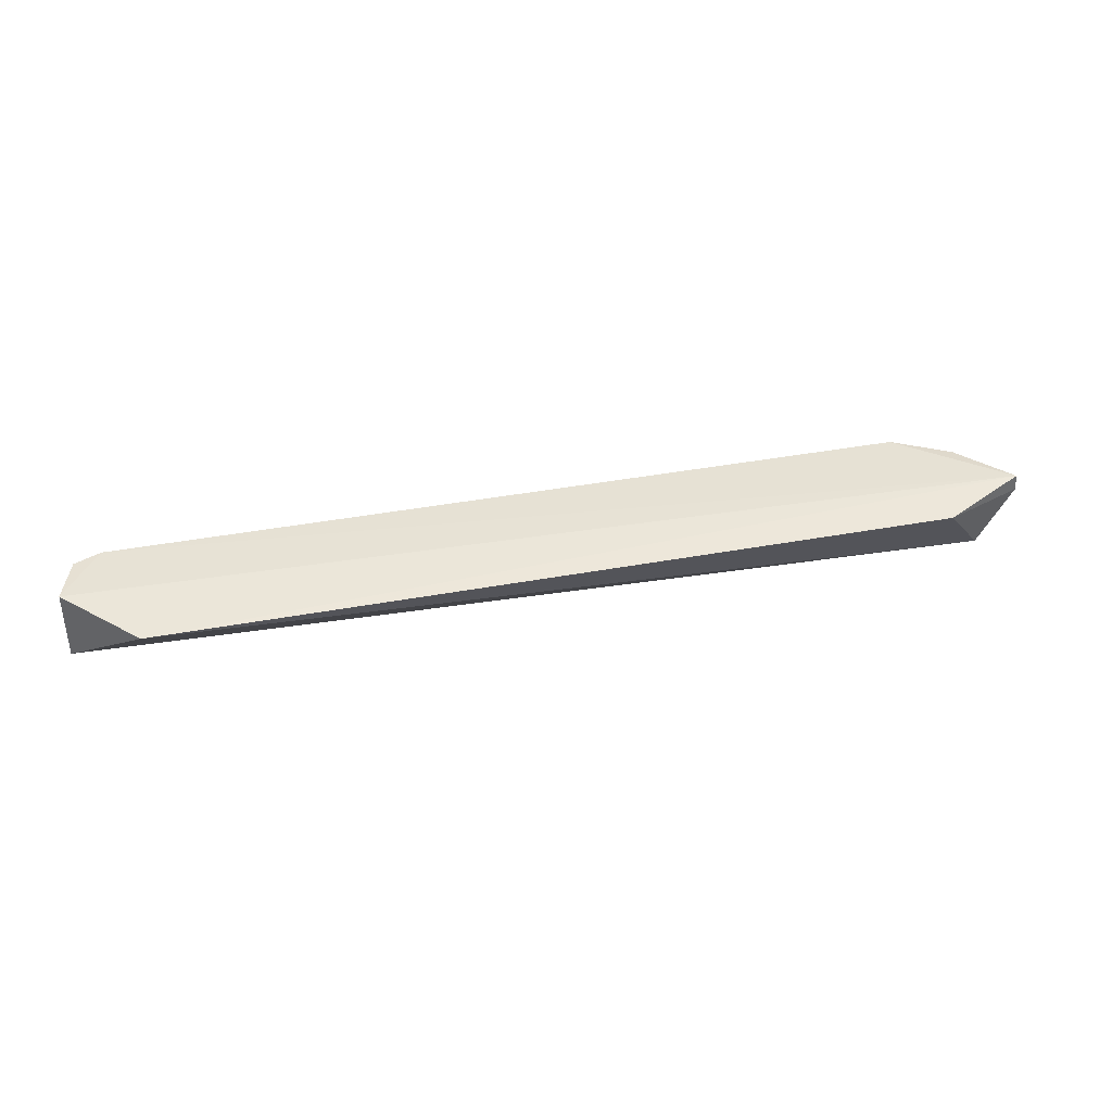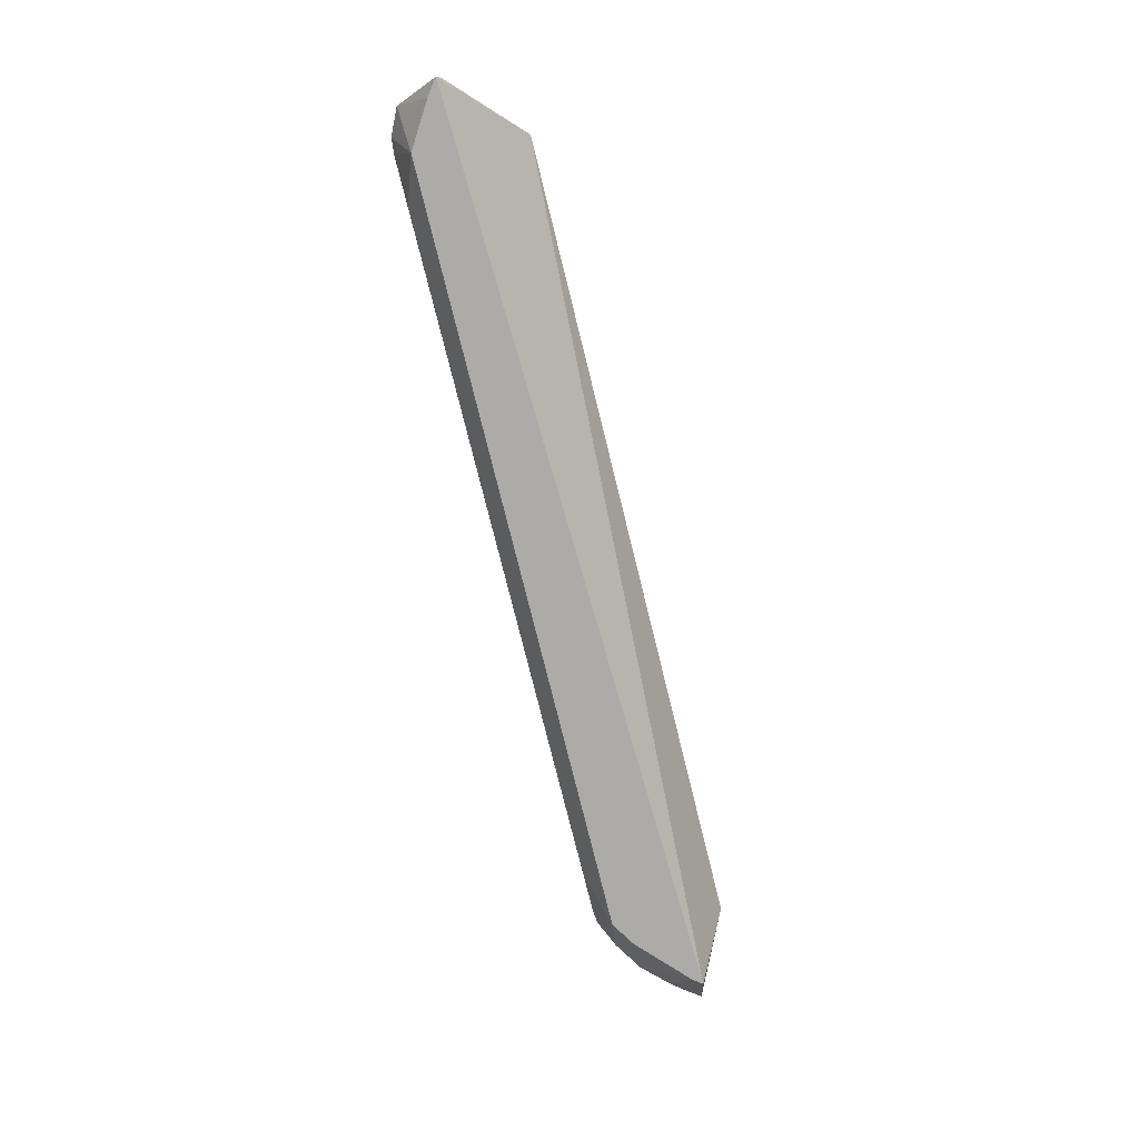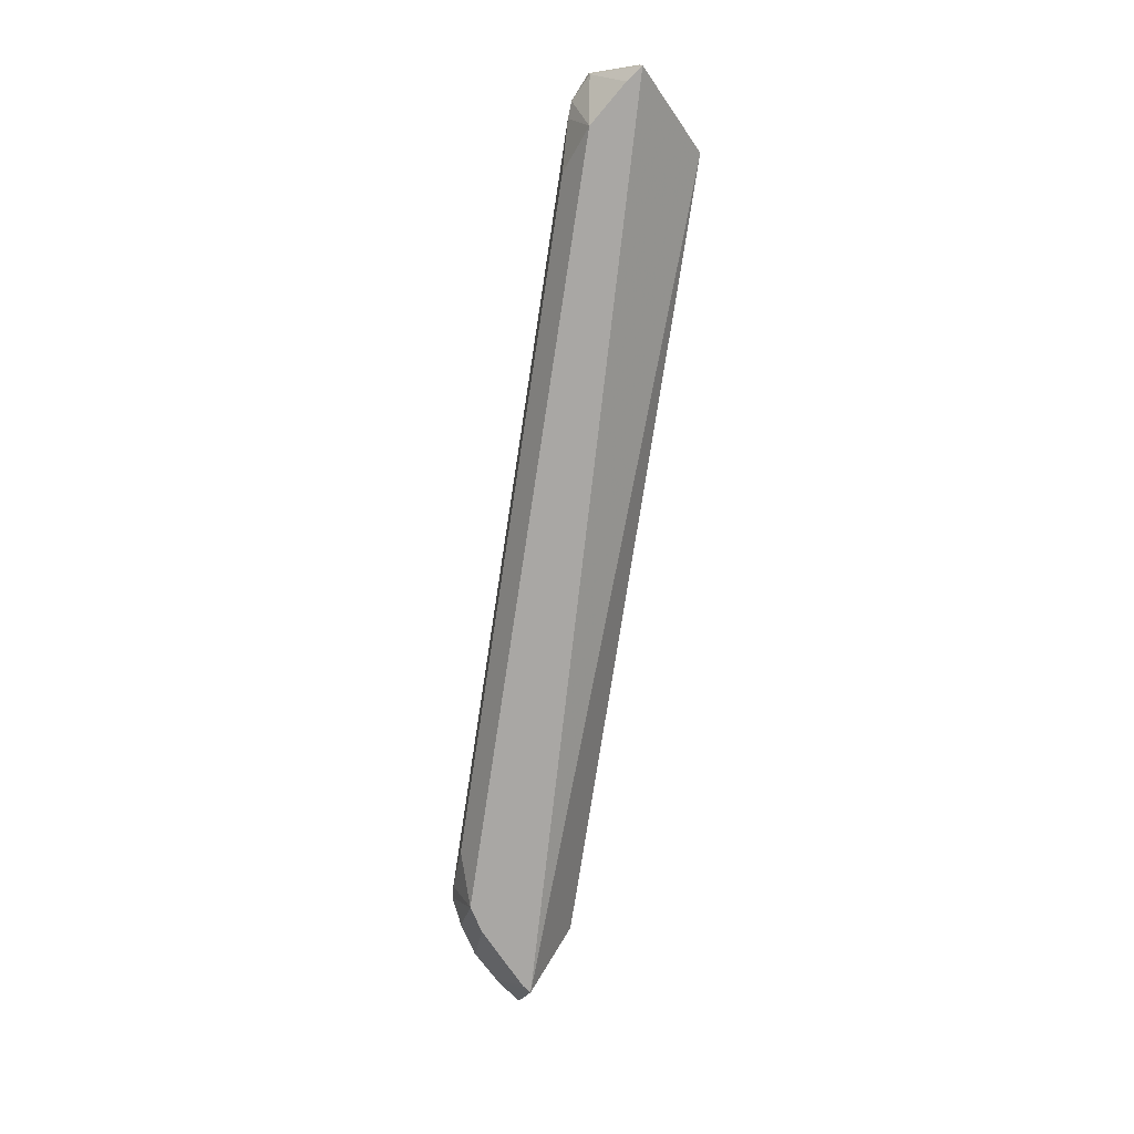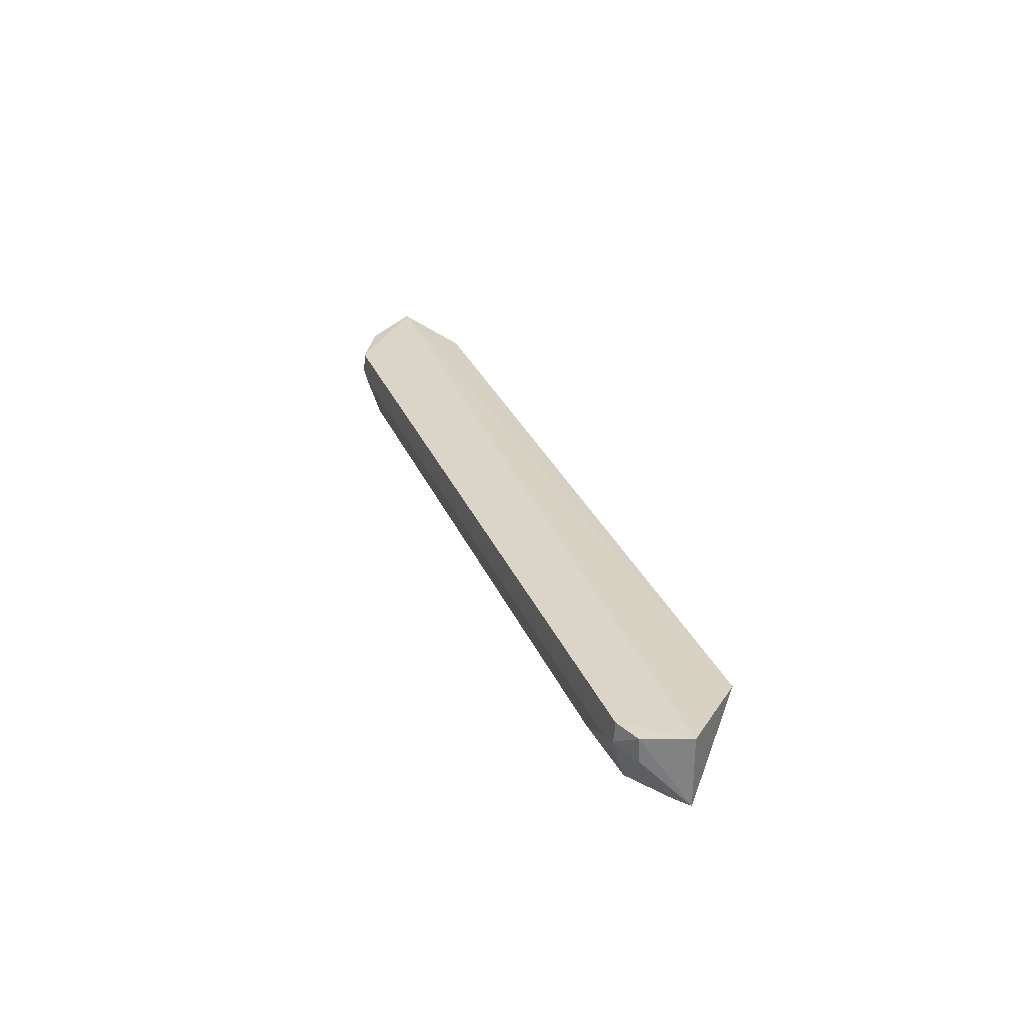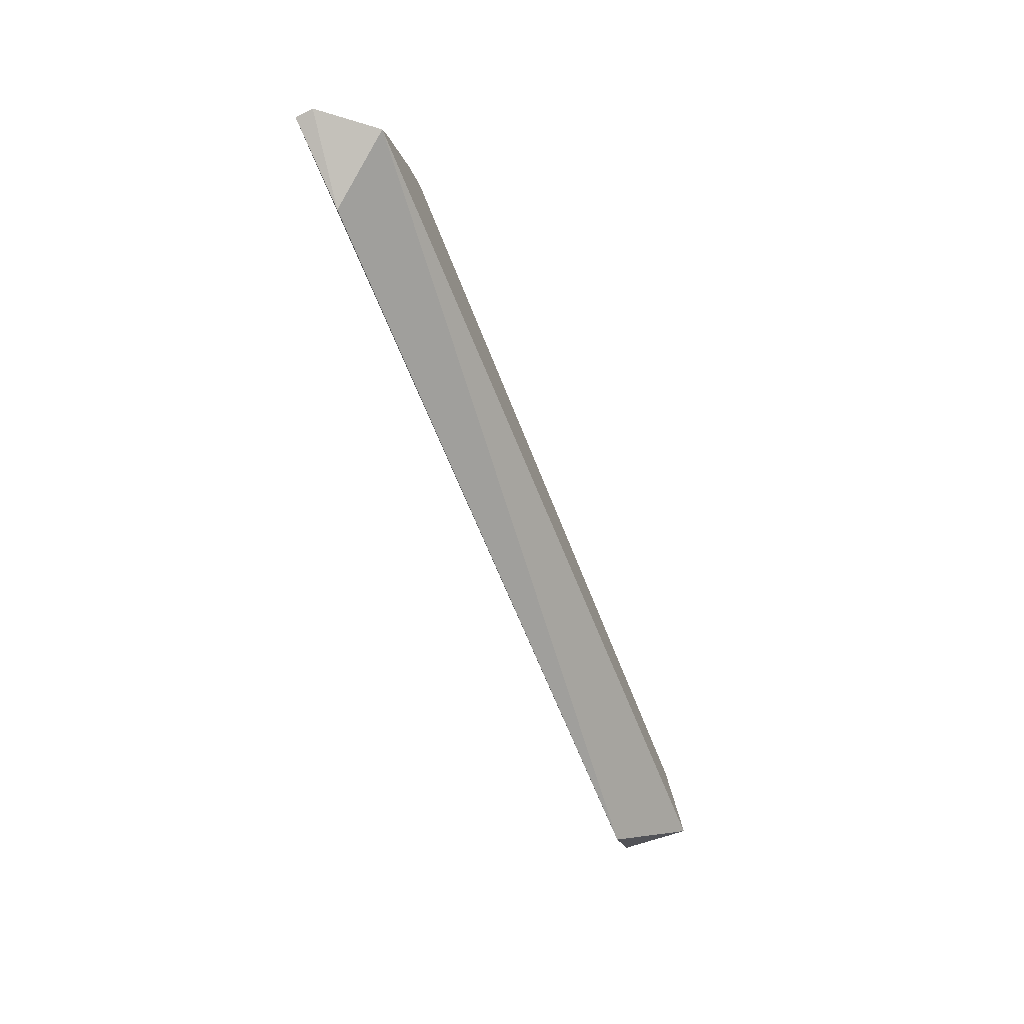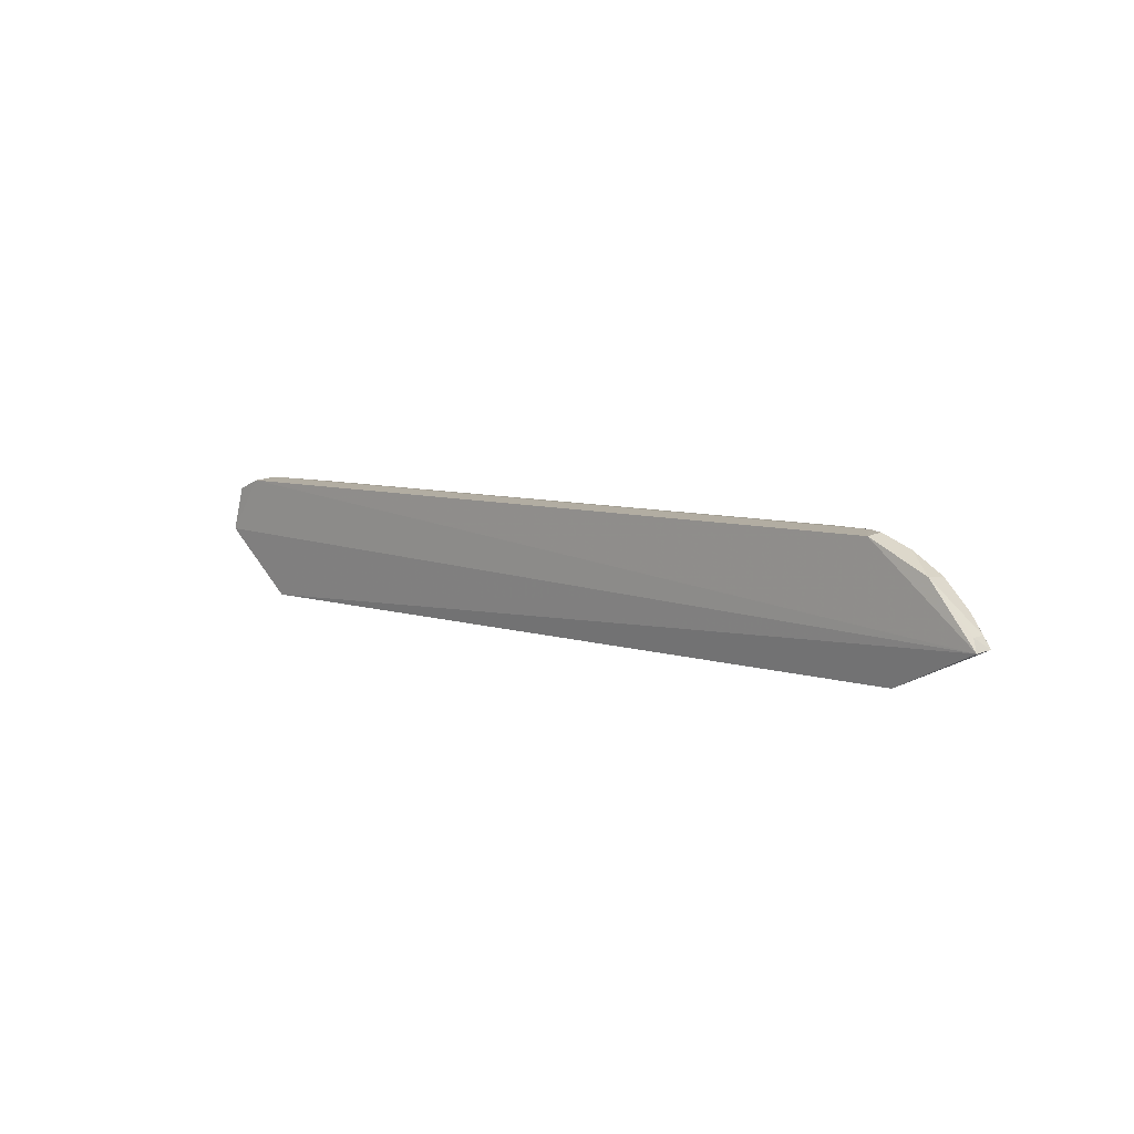
<metadata>
{"format":"obj","ext":"obj","renderer":"f3d","projection":"perspective","resolution":1024,"background":"white","views":[{"elev":38.4,"azim":-13.3,"up":"+Z"},{"elev":-76.4,"azim":-76.1,"up":"+Z"},{"elev":-74.8,"azim":-98.7,"up":"+Z"},{"elev":29.3,"azim":-109.5,"up":"+Z"},{"elev":-61.1,"azim":110.7,"up":"+Y"},{"elev":7.2,"azim":43.7,"up":"+Y"}]}
</metadata>
<code>
v 0.4015 0.1143 0.3827
v 0.4835 0.1533 0.3746
v 0.383 0.2323 0.3927
v -0.383 0.2323 0.3927
v -0.4226 0.1791 0.3231
v 0.4818 0.152 0.3917
v 0.4462 0.1463 0.3231
v -0.3561 0.1142 0.3827
v 0.3665 0.216 0.3231
v 0.4375 0.2051 0.3905
v -0.4226 0.1791 0.3908
v -0.3665 0.216 0.3231
v 0.3224 0.2326 0.3481
v 0.4367 0.2038 0.3686
v 0.4762 0.1632 0.388
v -0.4086 0.2224 0.3917
v -0.3683 0.2347 0.3686
v 0.3833 0.2338 0.3742
v 0.4613 0.1785 0.3686
v 0.3898 0.2015 0.3231
v -0.408 0.2216 0.3686
v -0.3224 0.2326 0.3481
v 0.3683 0.2347 0.3686
v 0.408 0.2216 0.3686
v 0.4401 0.1548 0.3231
v 0.4766 0.1635 0.3753
v -0.4075 0.1905 0.3231
v -0.3833 0.2338 0.3742
f 6 3 4
f 6 1 2
f 7 2 1
f 8 1 6
f 8 7 1
f 8 5 7
f 10 3 6
f 11 5 8
f 11 8 6
f 11 6 4
f 12 9 7
f 12 7 5
f 15 10 6
f 15 6 2
f 16 11 4
f 16 5 11
f 17 4 3
f 18 3 10
f 19 2 7
f 19 14 10
f 20 7 9
f 21 5 16
f 22 17 13
f 22 12 17
f 22 13 9
f 22 9 12
f 23 18 9
f 23 9 13
f 23 13 17
f 23 17 3
f 23 3 18
f 24 9 18
f 24 20 9
f 24 14 20
f 24 18 10
f 24 10 14
f 25 19 7
f 25 14 19
f 25 20 14
f 25 7 20
f 26 15 2
f 26 2 19
f 26 19 10
f 26 10 15
f 27 21 12
f 27 12 5
f 27 5 21
f 28 17 12
f 28 12 21
f 28 4 17
f 28 21 16
f 28 16 4

</code>
